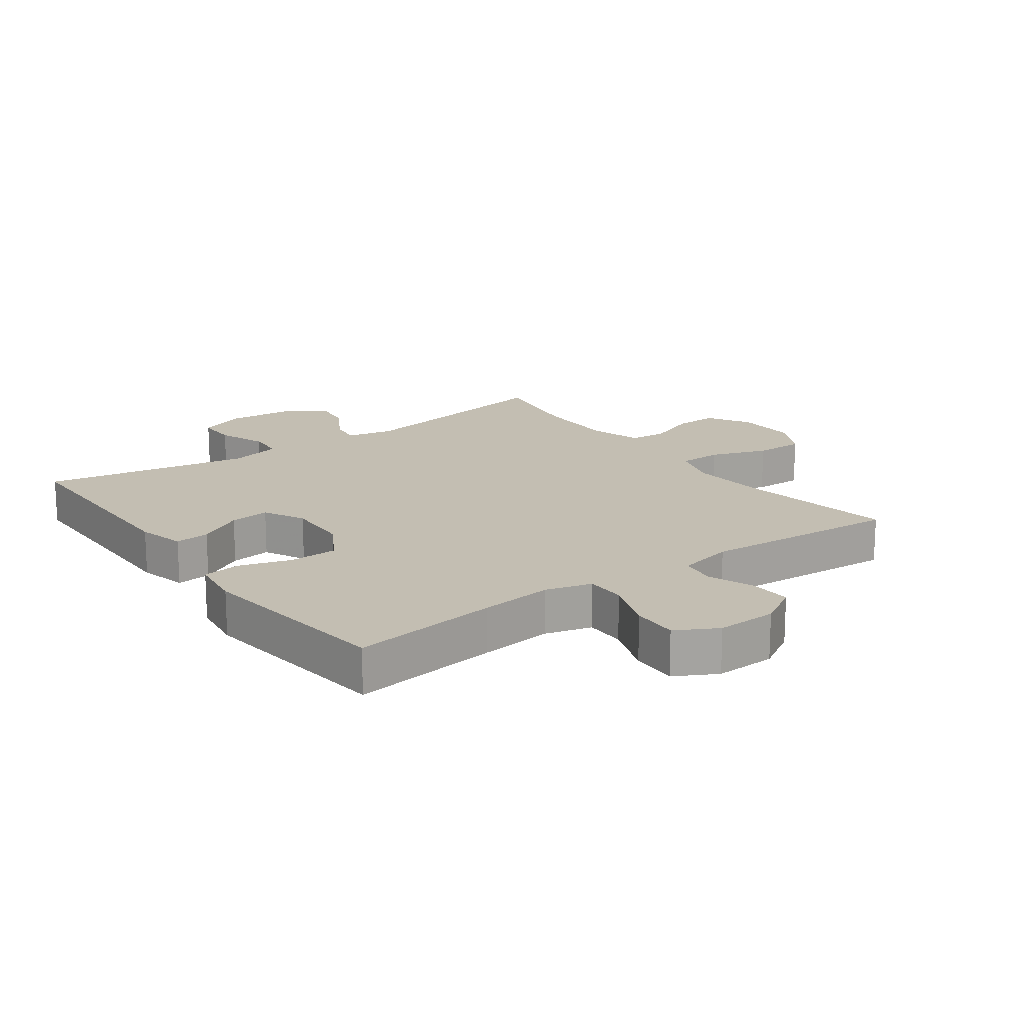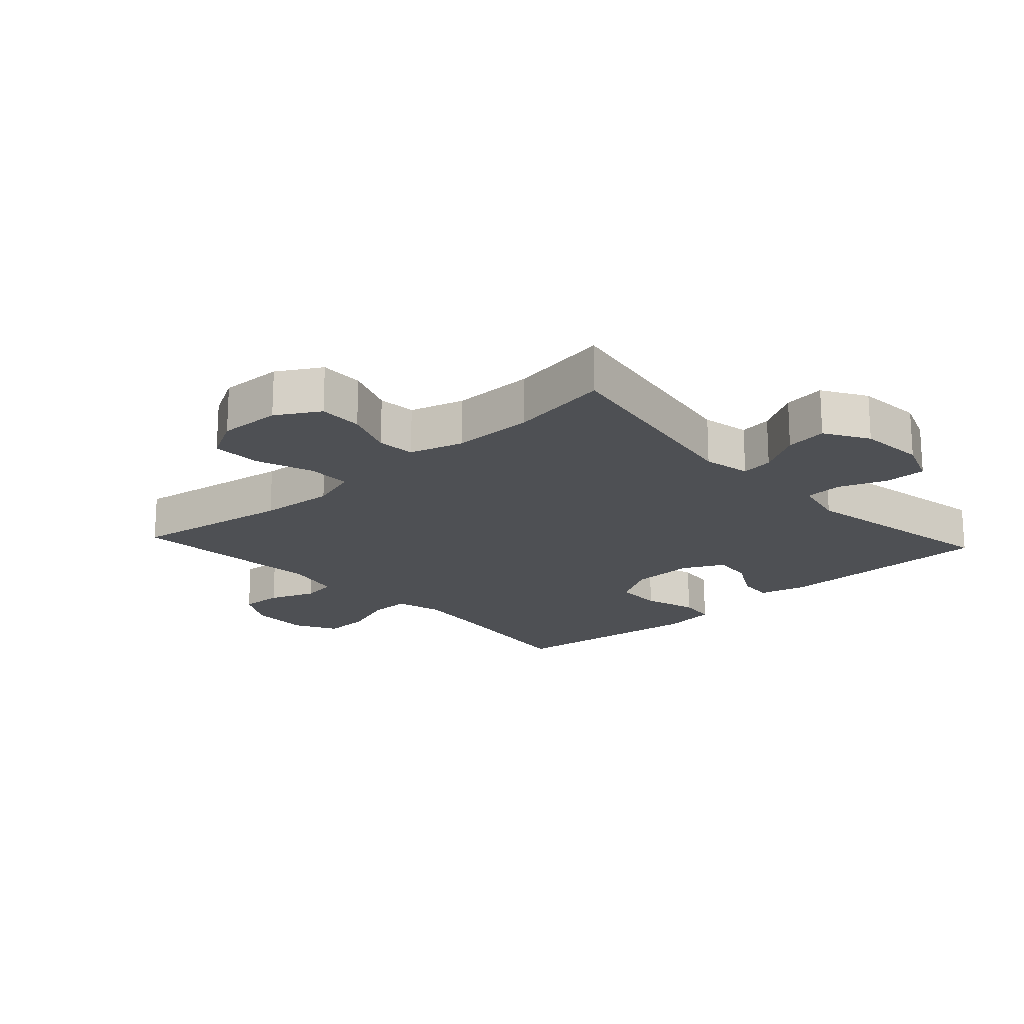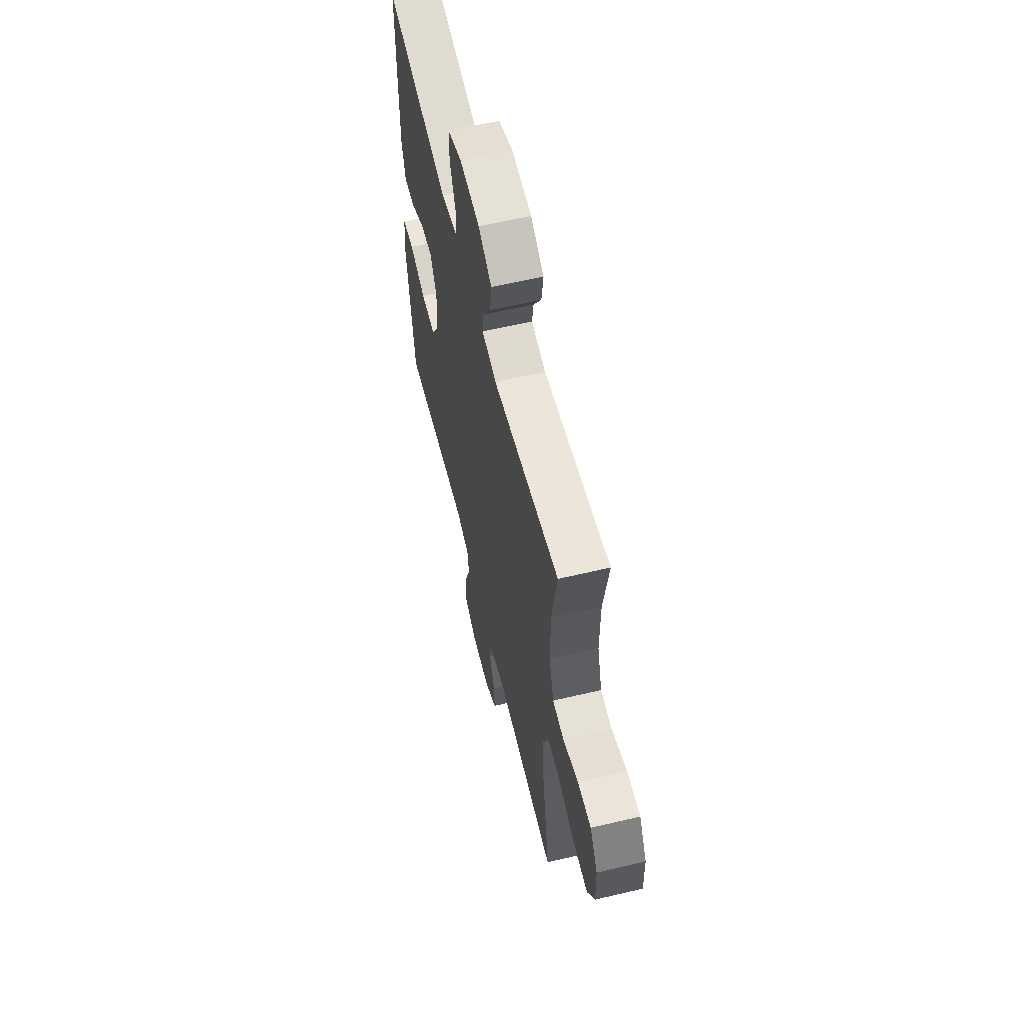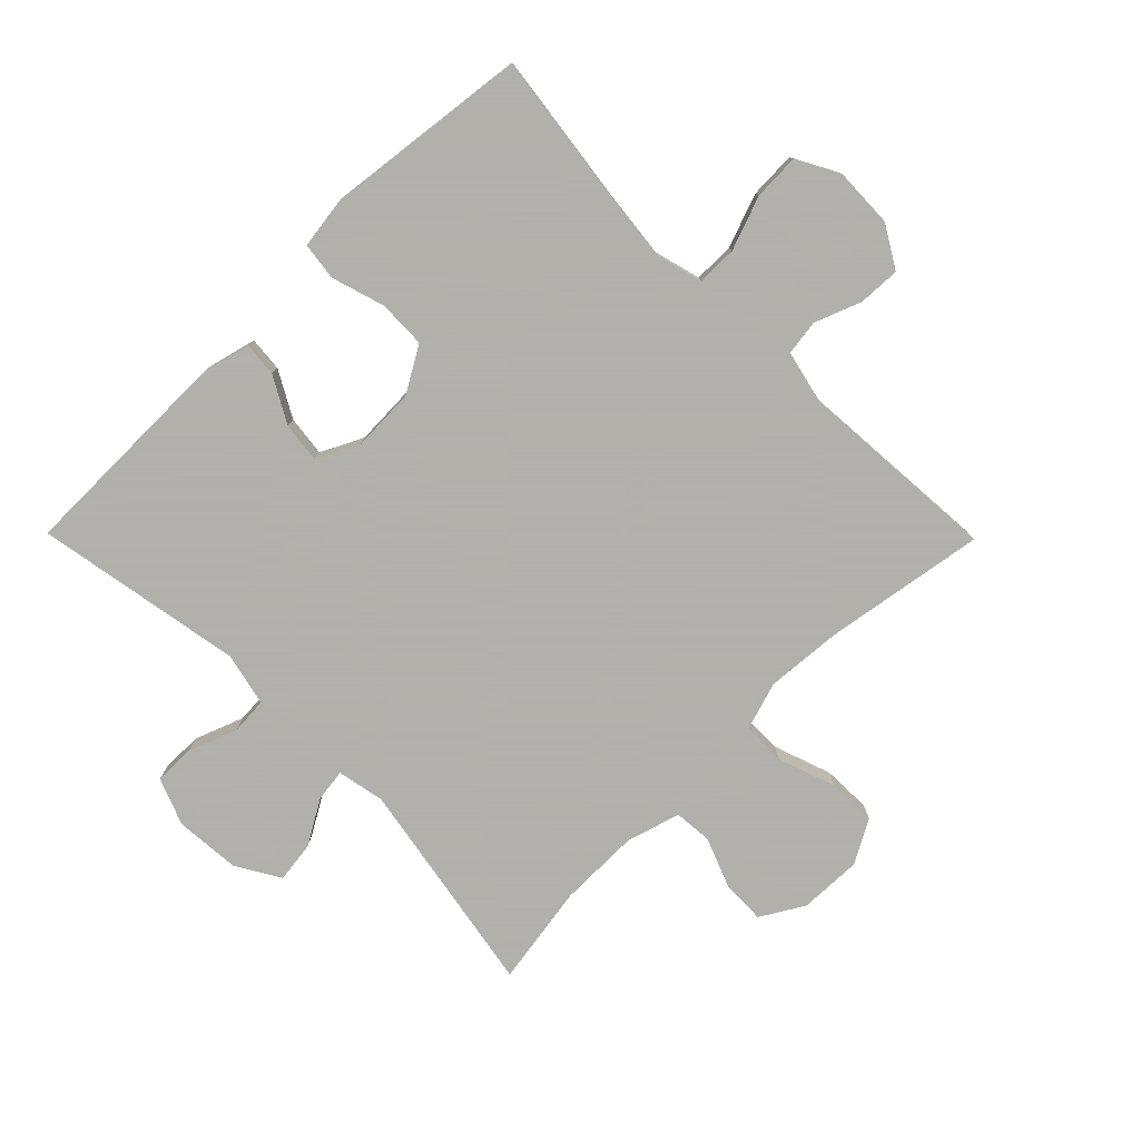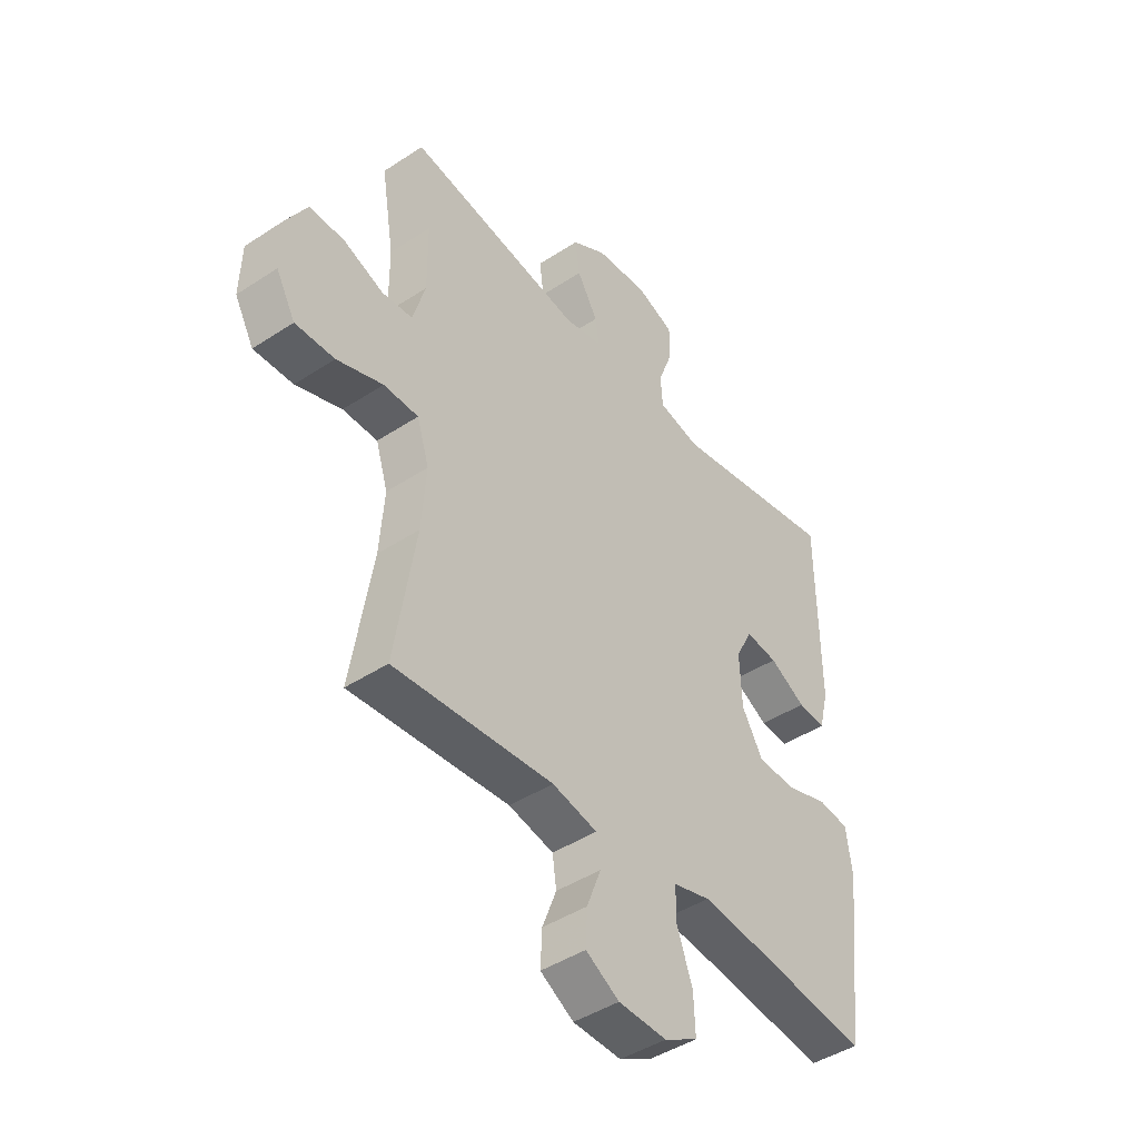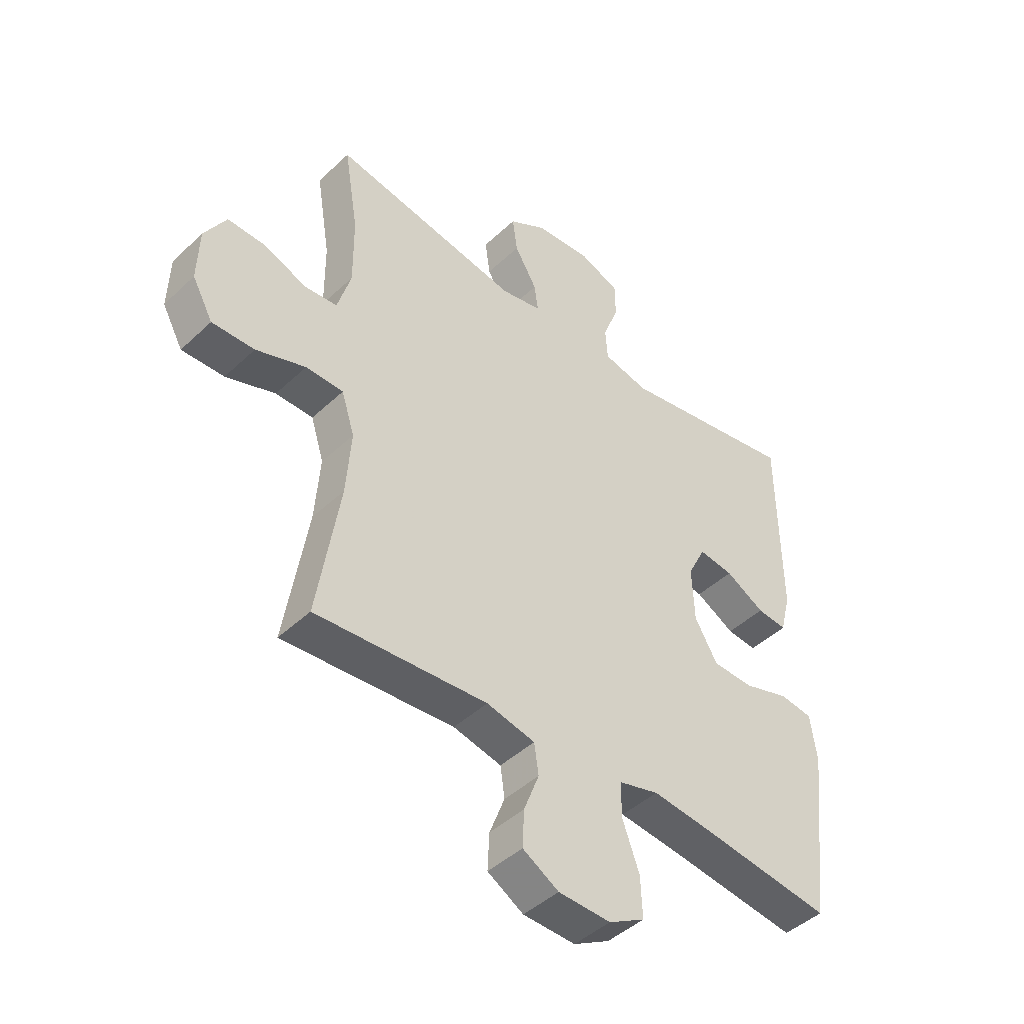
<metadata>
{"format":"obj","ext":"obj","renderer":"f3d","projection":"perspective","resolution":1024,"background":"white","views":[{"elev":17.4,"azim":143.9,"up":"+Y"},{"elev":-18.8,"azim":-47.4,"up":"+Y"},{"elev":60.7,"azim":-103.6,"up":"+Z"},{"elev":-78.4,"azim":134.6,"up":"+Y"},{"elev":-44.1,"azim":-52.4,"up":"+Z"},{"elev":-44.9,"azim":-42.7,"up":"+Z"}]}
</metadata>
<code>
v -0.5 0.07 0.5
v -0.154 0.07 0.439
v -0.079 0.07 0.454
v -0.086 0.07 0.505
v -0.127 0.07 0.575
v -0.136 0.07 0.641
v -0.067 0.07 0.682
v 0.037 0.07 0.69
v 0.111 0.07 0.661
v 0.111 0.07 0.596
v 0.082 0.07 0.519
v 0.086 0.07 0.46
v 0.17 0.07 0.441
v 0.5 0.07 0.5
v 0.503 0.07 0.151
v 0.484 0.07 0.075
v 0.429 0.07 0.08
v 0.357 0.07 0.12
v 0.293 0.07 0.128
v 0.26 0.07 0.062
v 0.264 0.07 -0.039
v 0.306 0.07 -0.111
v 0.382 0.07 -0.113
v 0.466 0.07 -0.087
v 0.526 0.07 -0.095
v 0.538 0.07 -0.18
v 0.5 0.07 -0.5
v 0.265 0.07 -0.469
v 0.149 0.07 -0.456
v 0.075 0.07 -0.476
v 0.075 0.07 -0.54
v 0.106 0.07 -0.625
v 0.109 0.07 -0.699
v 0.043 0.07 -0.735
v -0.053 0.07 -0.732
v -0.119 0.07 -0.693
v -0.116 0.07 -0.626
v -0.088 0.07 -0.553
v -0.096 0.07 -0.497
v -0.185 0.07 -0.477
v -0.5 0.07 -0.5
v -0.459 0.07 -0.245
v -0.45 0.07 -0.125
v -0.474 0.07 -0.049
v -0.543 0.07 -0.048
v -0.634 0.07 -0.08
v -0.712 0.07 -0.082
v -0.75 0.07 -0.013
v -0.747 0.07 0.086
v -0.707 0.07 0.154
v -0.637 0.07 0.152
v -0.558 0.07 0.121
v -0.498 0.07 0.126
v -0.473 0.07 0.211
v -0.474 0.07 0.34
v -0.5 0 0.5
v -0.154 0 0.439
v -0.079 0 0.454
v -0.086 0 0.505
v -0.127 0 0.575
v -0.136 0 0.641
v -0.067 0 0.682
v 0.037 0 0.69
v 0.111 0 0.661
v 0.111 0 0.596
v 0.082 0 0.519
v 0.086 0 0.46
v 0.17 0 0.441
v 0.5 0 0.5
v 0.503 0 0.151
v 0.484 0 0.075
v 0.429 0 0.08
v 0.357 0 0.12
v 0.293 0 0.128
v 0.26 0 0.062
v 0.264 0 -0.039
v 0.306 0 -0.111
v 0.382 0 -0.113
v 0.466 0 -0.087
v 0.526 0 -0.095
v 0.538 0 -0.18
v 0.5 0 -0.5
v 0.265 0 -0.469
v 0.149 0 -0.456
v 0.075 0 -0.476
v 0.075 0 -0.54
v 0.106 0 -0.625
v 0.109 0 -0.699
v 0.043 0 -0.735
v -0.053 0 -0.732
v -0.119 0 -0.693
v -0.116 0 -0.626
v -0.088 0 -0.553
v -0.096 0 -0.497
v -0.185 0 -0.477
v -0.5 0 -0.5
v -0.459 0 -0.245
v -0.45 0 -0.125
v -0.474 0 -0.049
v -0.543 0 -0.048
v -0.634 0 -0.08
v -0.712 0 -0.082
v -0.75 0 -0.013
v -0.747 0 0.086
v -0.707 0 0.154
v -0.637 0 0.152
v -0.558 0 0.121
v -0.498 0 0.126
v -0.473 0 0.211
v -0.474 0 0.34
f 50 51 52
f 49 50 52
f 48 49 52
f 47 48 52
f 46 47 52
f 45 46 52
f 44 45 52 53
f 43 44 53 54
f 40 41 42
f 39 40 42 43
f 36 37 38
f 35 36 38
f 34 35 38
f 33 34 38
f 32 33 38
f 31 32 38
f 30 31 38 39
f 43 54 55
f 39 43 55
f 30 39 55
f 29 30 55
f 26 27 28
f 25 26 28
f 24 25 28
f 23 24 28
f 16 17 18
f 15 16 18
f 14 15 18
f 13 14 18
f 12 13 18 19
f 9 10 11
f 8 9 11
f 7 8 11
f 6 7 11
f 5 6 11
f 4 5 11
f 3 4 11 12
f 12 19 20
f 3 12 20
f 2 3 20
f 2 20 21
f 1 2 21
f 55 1 21
f 29 55 21
f 22 23 28 29
f 21 22 29
f 107 106 105
f 107 105 104
f 107 104 103
f 107 103 102
f 107 102 101
f 107 101 100
f 108 107 100 99
f 109 108 99 98
f 97 96 95
f 98 97 95 94
f 93 92 91
f 93 91 90
f 93 90 89
f 93 89 88
f 93 88 87
f 93 87 86
f 94 93 86 85
f 110 109 98
f 110 98 94
f 110 94 85
f 110 85 84
f 83 82 81
f 83 81 80
f 83 80 79
f 83 79 78
f 73 72 71
f 73 71 70
f 73 70 69
f 73 69 68
f 74 73 68 67
f 66 65 64
f 66 64 63
f 66 63 62
f 66 62 61
f 66 61 60
f 66 60 59
f 67 66 59 58
f 75 74 67
f 75 67 58
f 75 58 57
f 76 75 57
f 76 57 56
f 76 56 110
f 76 110 84
f 84 83 78 77
f 84 77 76
f 1 56 57 2
f 2 57 58 3
f 3 58 59 4
f 4 59 60 5
f 5 60 61 6
f 6 61 62 7
f 7 62 63 8
f 8 63 64 9
f 9 64 65 10
f 10 65 66 11
f 11 66 67 12
f 12 67 68 13
f 13 68 69 14
f 14 69 70 15
f 15 70 71 16
f 16 71 72 17
f 17 72 73 18
f 18 73 74 19
f 19 74 75 20
f 20 75 76 21
f 21 76 77 22
f 22 77 78 23
f 23 78 79 24
f 24 79 80 25
f 25 80 81 26
f 26 81 82 27
f 27 82 83 28
f 28 83 84 29
f 29 84 85 30
f 30 85 86 31
f 31 86 87 32
f 32 87 88 33
f 33 88 89 34
f 34 89 90 35
f 35 90 91 36
f 36 91 92 37
f 37 92 93 38
f 38 93 94 39
f 39 94 95 40
f 40 95 96 41
f 41 96 97 42
f 42 97 98 43
f 43 98 99 44
f 44 99 100 45
f 45 100 101 46
f 46 101 102 47
f 47 102 103 48
f 48 103 104 49
f 49 104 105 50
f 50 105 106 51
f 51 106 107 52
f 52 107 108 53
f 53 108 109 54
f 54 109 110 55
f 55 110 56 1

</code>
